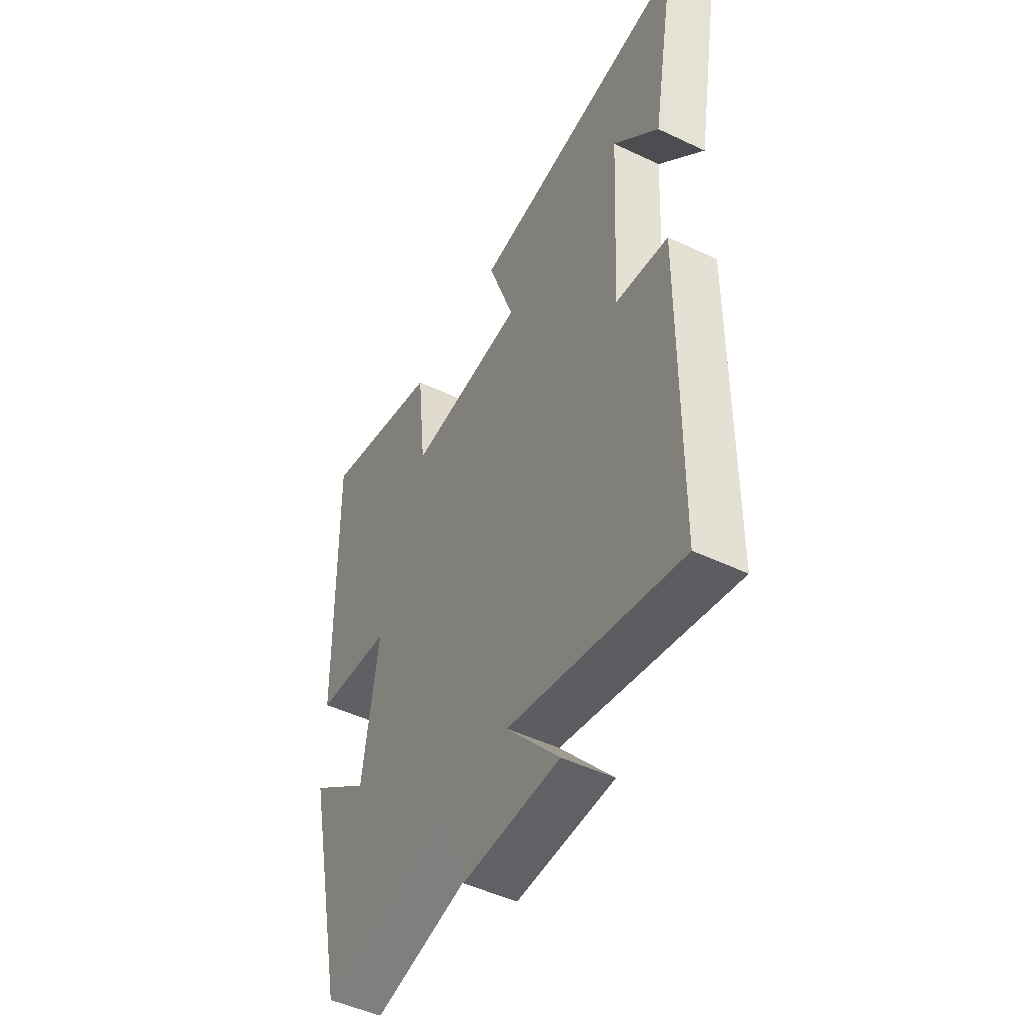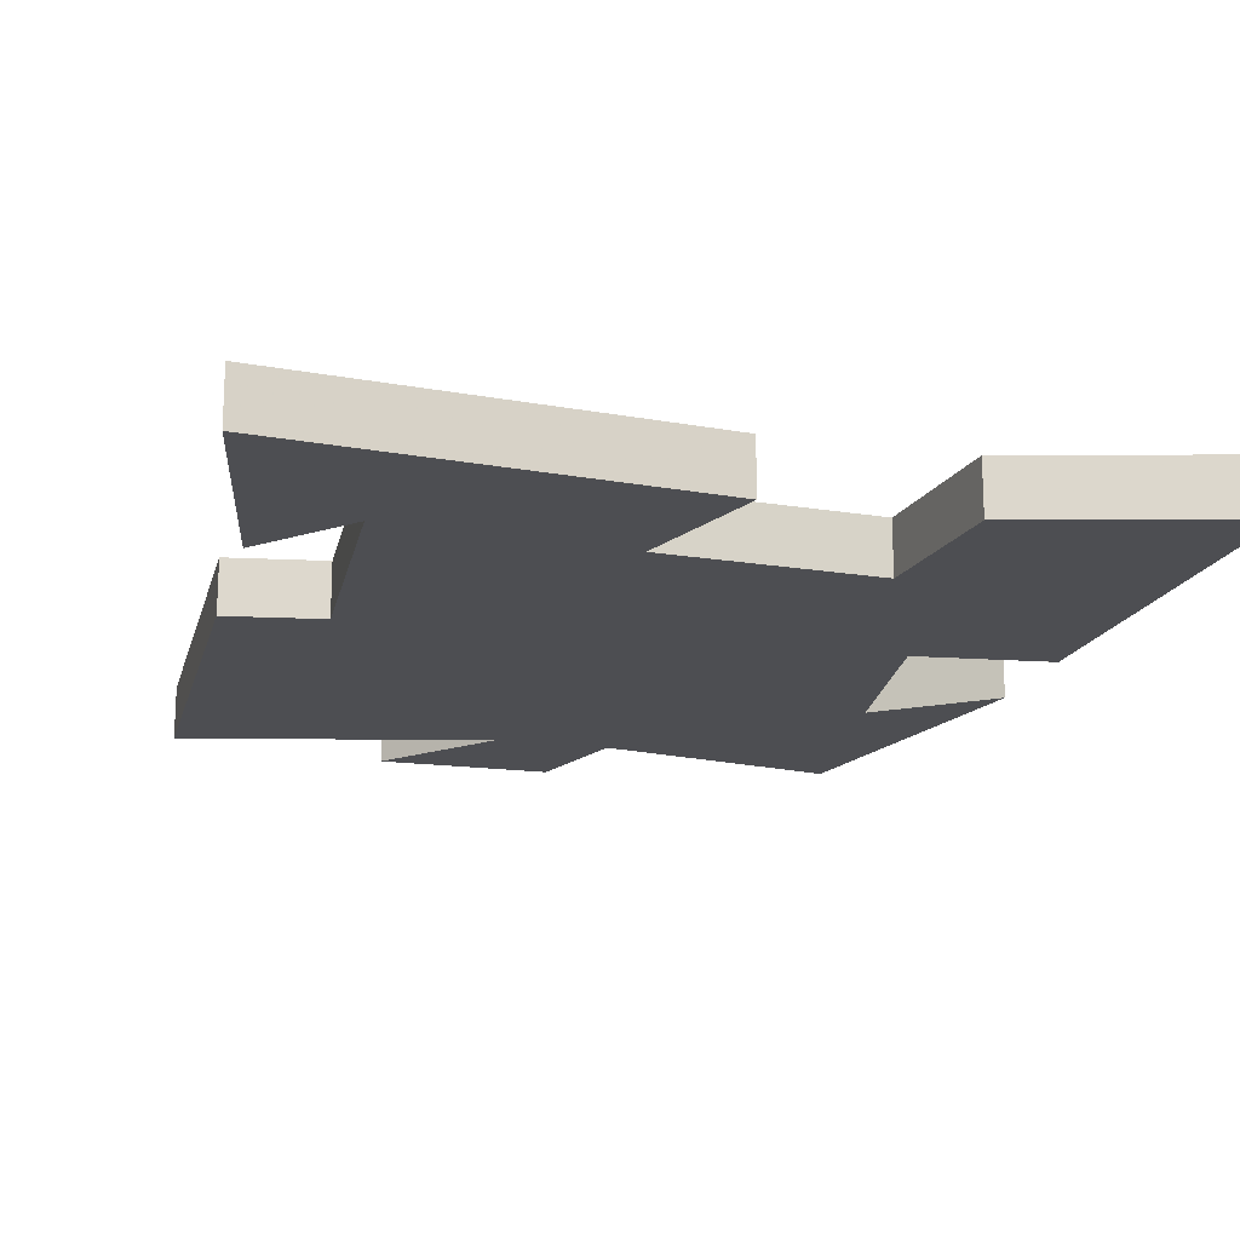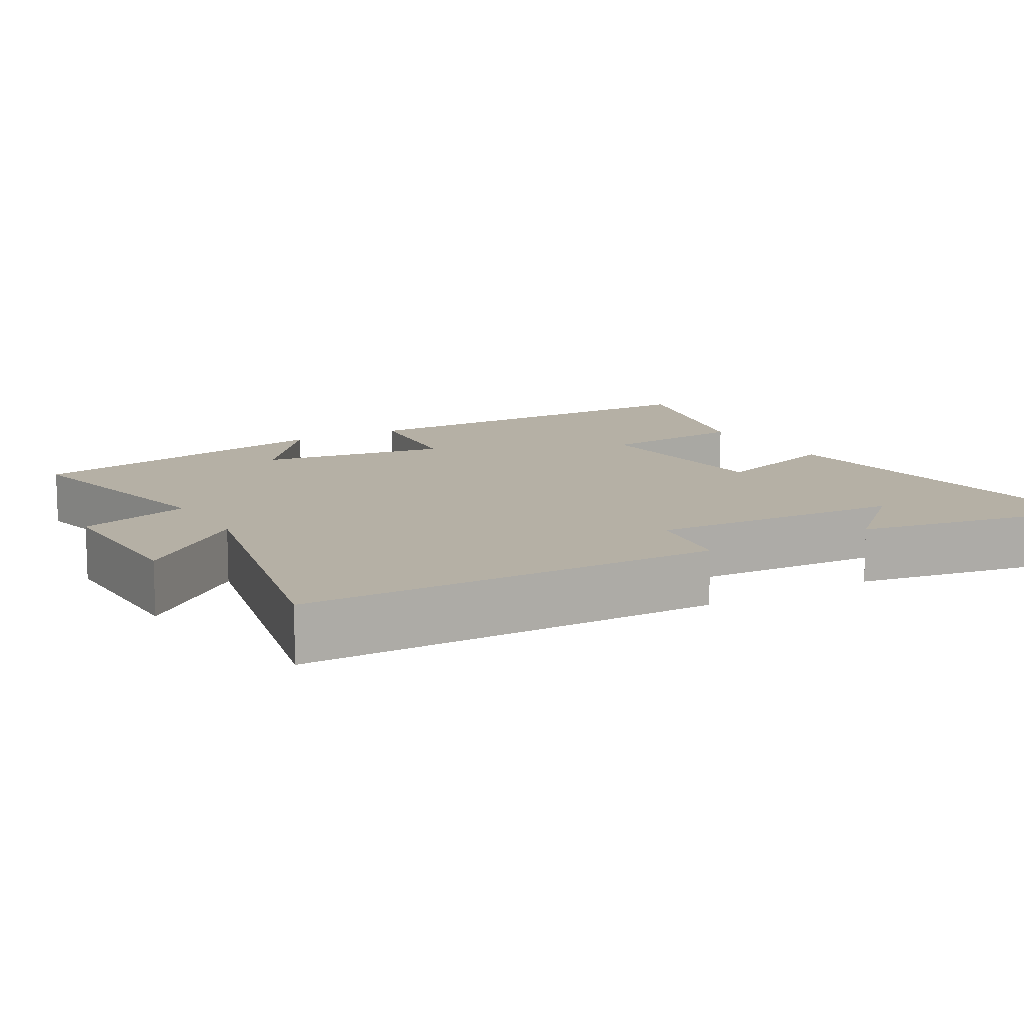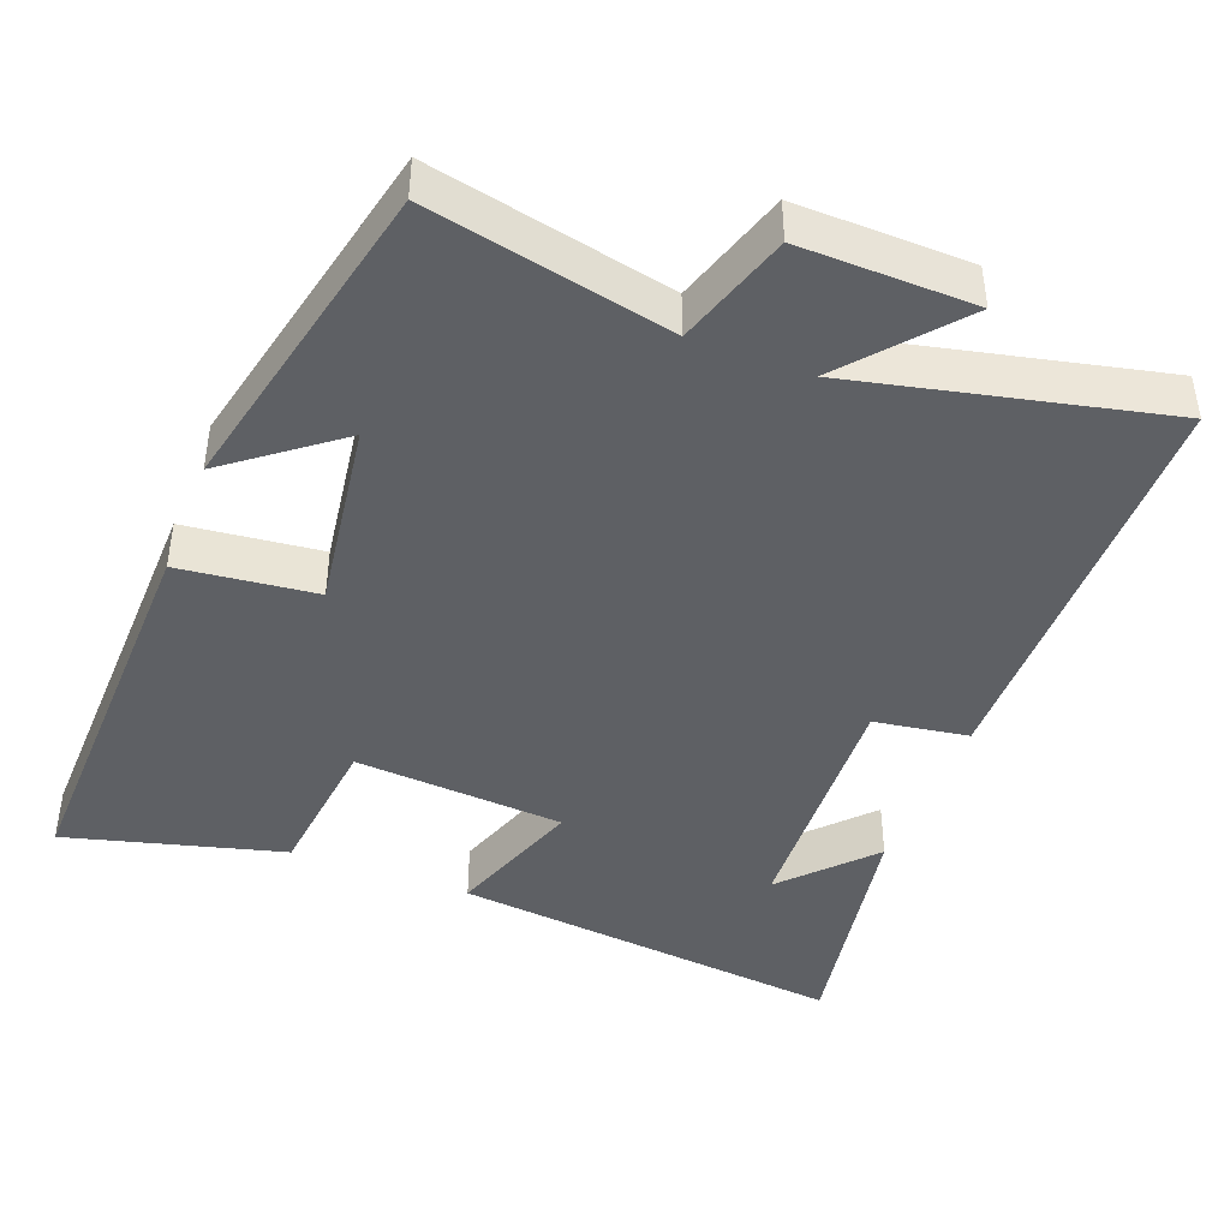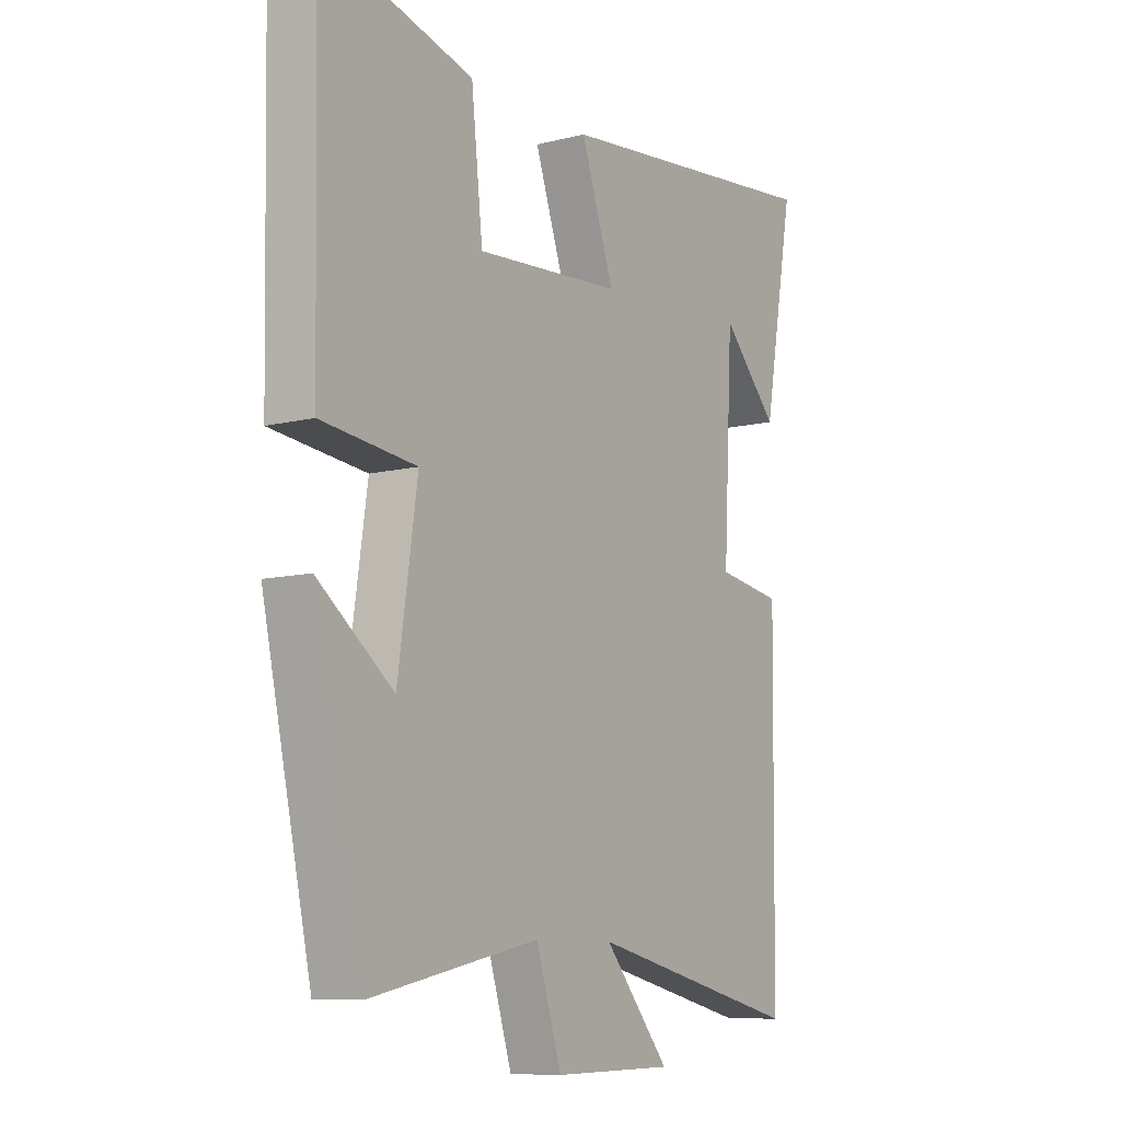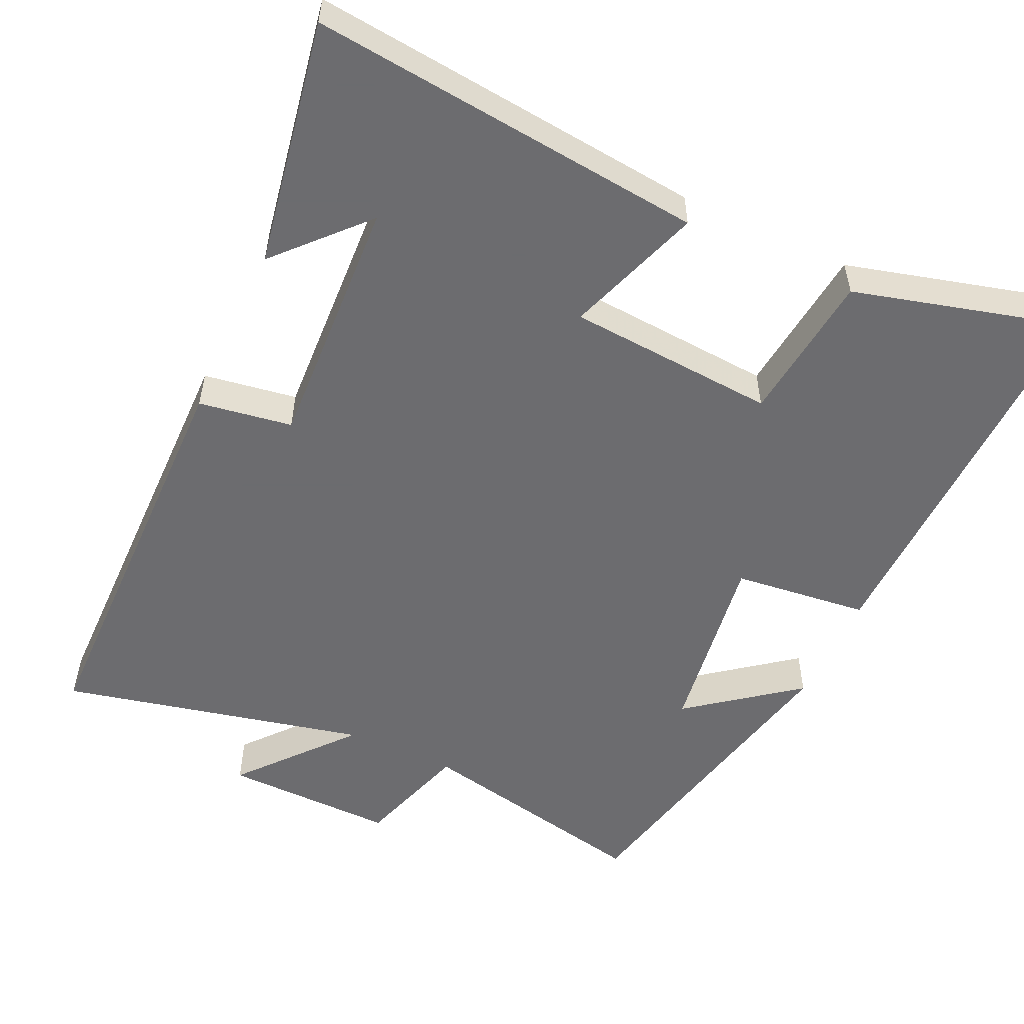
<metadata>
{"format":"obj","ext":"obj","renderer":"f3d","projection":"perspective","resolution":1024,"background":"white","views":[{"elev":-49.0,"azim":-117.8,"up":"+Z"},{"elev":-17.1,"azim":-14.6,"up":"+Y"},{"elev":11.7,"azim":-120.2,"up":"+Y"},{"elev":-43.1,"azim":158.8,"up":"+Y"},{"elev":-9.5,"azim":123.3,"up":"+Z"},{"elev":-53.8,"azim":-24.9,"up":"+Y"}]}
</metadata>
<code>
v -0.493 0.07 -0.595
v -0.5 0.07 -0.028
v -0.373 0.07 -0.008
v -0.391 0.07 0.338
v -0.5 0.07 0.22
v -0.56 0.07 0.556
v -0.024 0.07 0.5
v -0.088 0.07 0.315
v 0.196 0.07 0.295
v 0.218 0.07 0.5
v 0.511 0.07 0.579
v 0.5 0.07 0.038
v 0.316 0.07 0.017
v 0.354 0.07 -0.241
v 0.5 0.07 -0.128
v 0.404 0.07 -0.568
v 0.078 0.07 -0.5
v 0.029 0.07 -0.655
v -0.205 0.07 -0.651
v -0.078 0.07 -0.5
v -0.493 0 -0.595
v -0.5 0 -0.028
v -0.373 0 -0.008
v -0.391 0 0.338
v -0.5 0 0.22
v -0.56 0 0.556
v -0.024 0 0.5
v -0.088 0 0.315
v 0.196 0 0.295
v 0.218 0 0.5
v 0.511 0 0.579
v 0.5 0 0.038
v 0.316 0 0.017
v 0.354 0 -0.241
v 0.5 0 -0.128
v 0.404 0 -0.568
v 0.078 0 -0.5
v 0.029 0 -0.655
v -0.205 0 -0.651
v -0.078 0 -0.5
f 17 18 19 20
f 14 15 16 17
f 13 14 17 20
f 11 12 13
f 10 11 13
f 9 10 13
f 13 20 1
f 9 13 1
f 8 9 1
f 4 5 6
f 4 6 7 8
f 1 2 3
f 8 1 3
f 3 4 8
f 40 39 38 37
f 37 36 35 34
f 40 37 34 33
f 33 32 31
f 33 31 30
f 33 30 29
f 21 40 33
f 21 33 29
f 21 29 28
f 26 25 24
f 28 27 26 24
f 23 22 21
f 23 21 28
f 28 24 23
f 1 21 22 2
f 2 22 23 3
f 3 23 24 4
f 4 24 25 5
f 5 25 26 6
f 6 26 27 7
f 7 27 28 8
f 8 28 29 9
f 9 29 30 10
f 10 30 31 11
f 11 31 32 12
f 12 32 33 13
f 13 33 34 14
f 14 34 35 15
f 15 35 36 16
f 16 36 37 17
f 17 37 38 18
f 18 38 39 19
f 19 39 40 20
f 20 40 21 1

</code>
